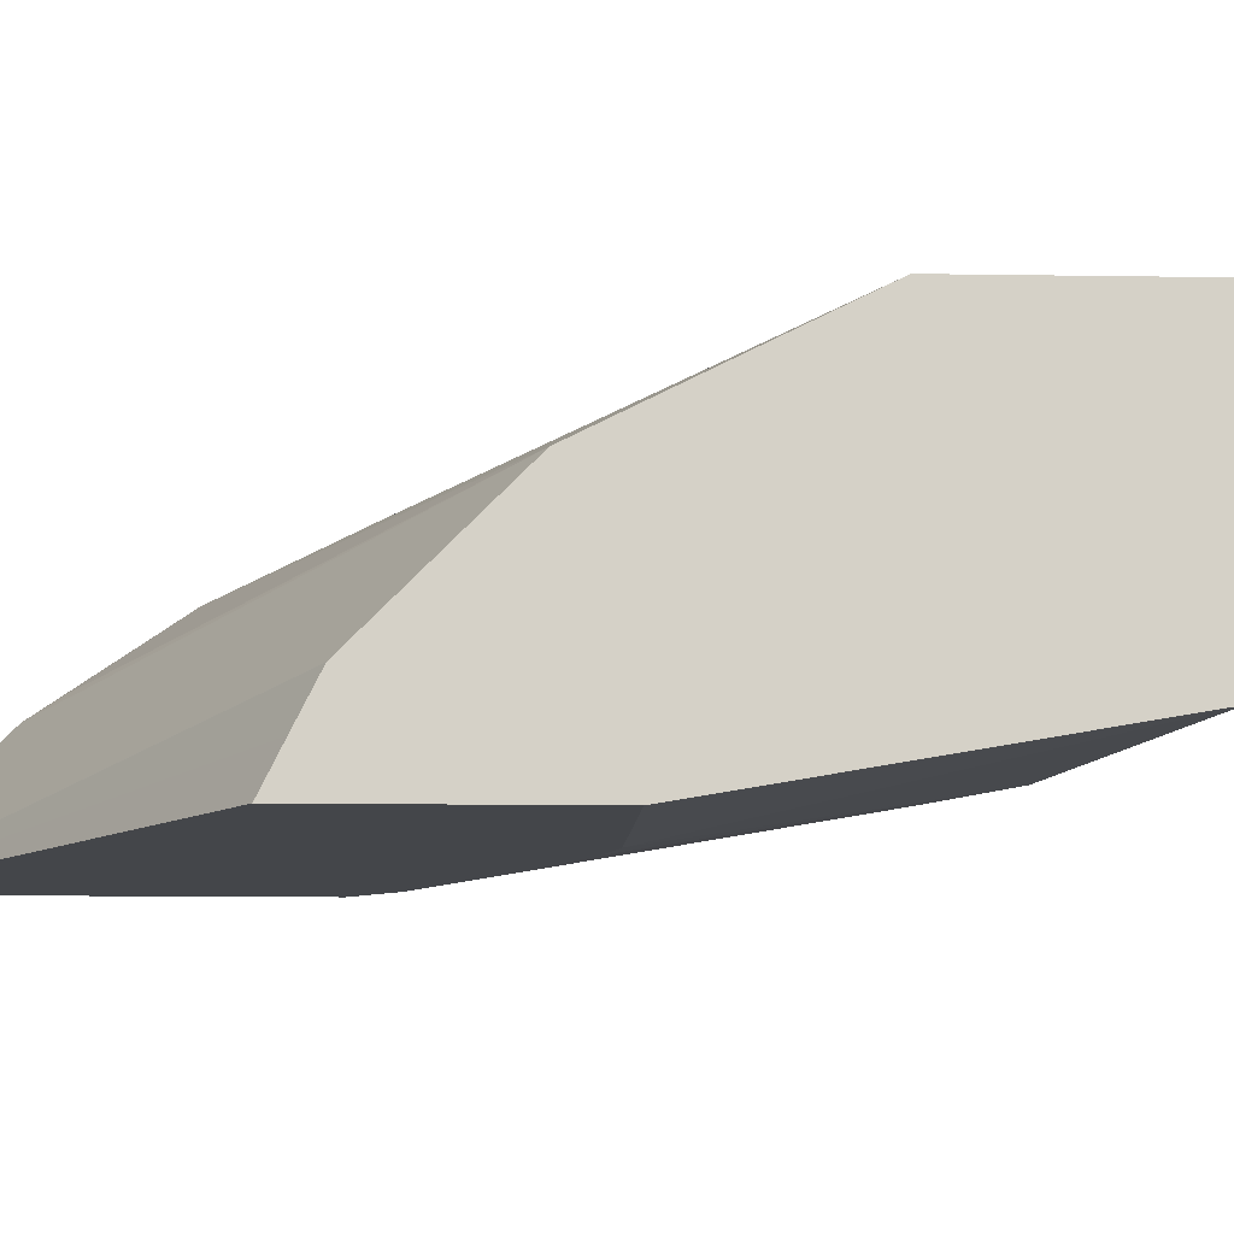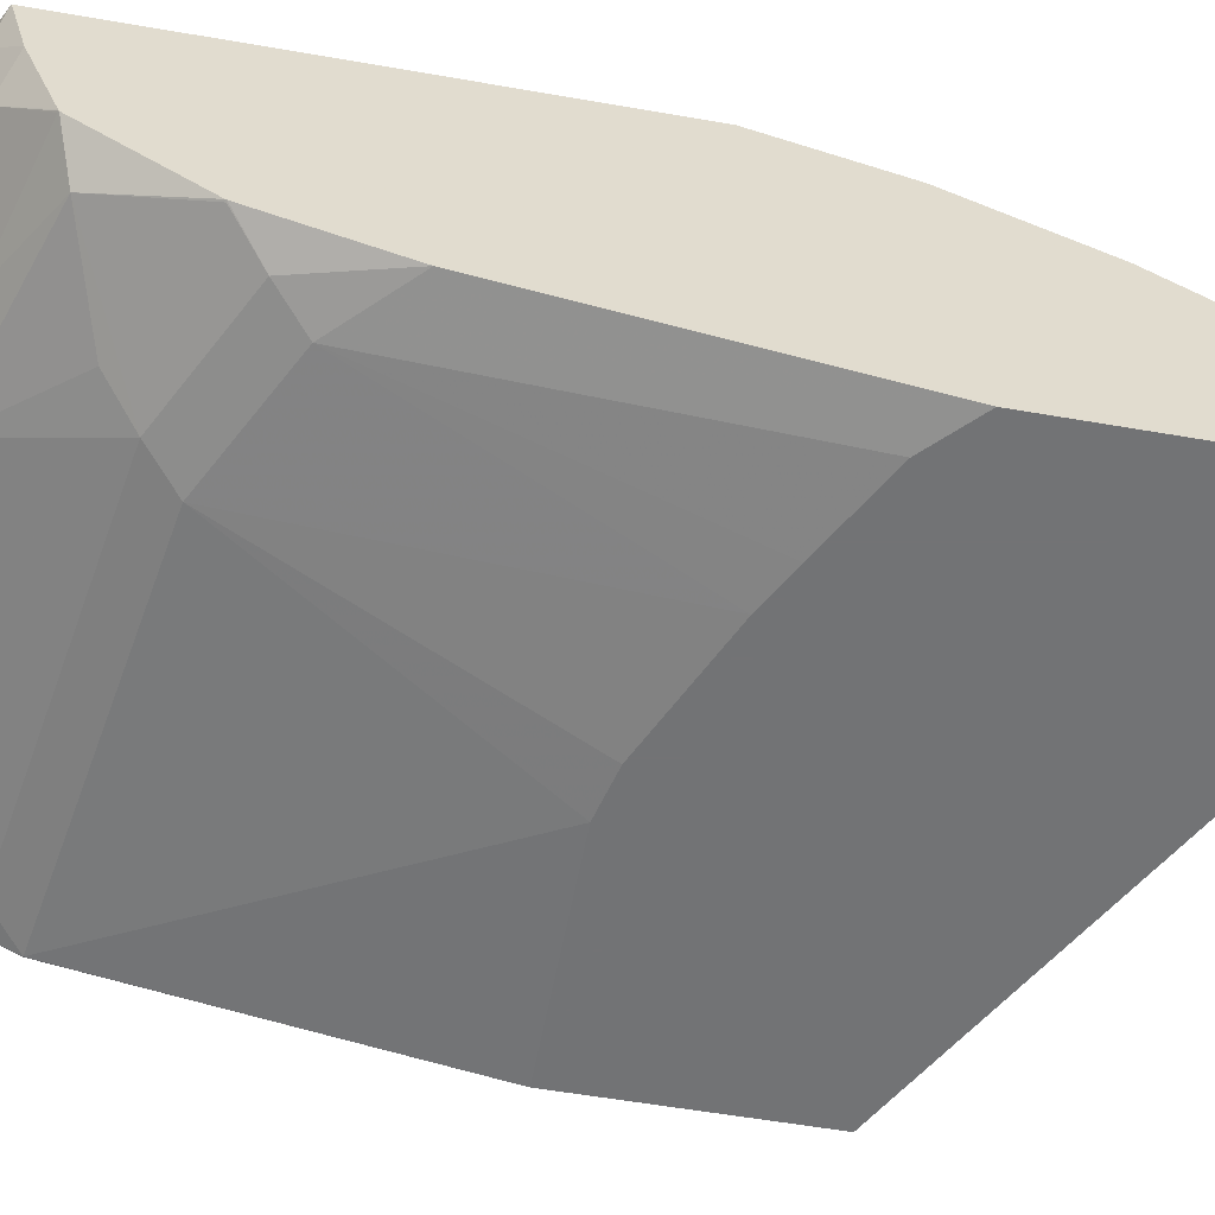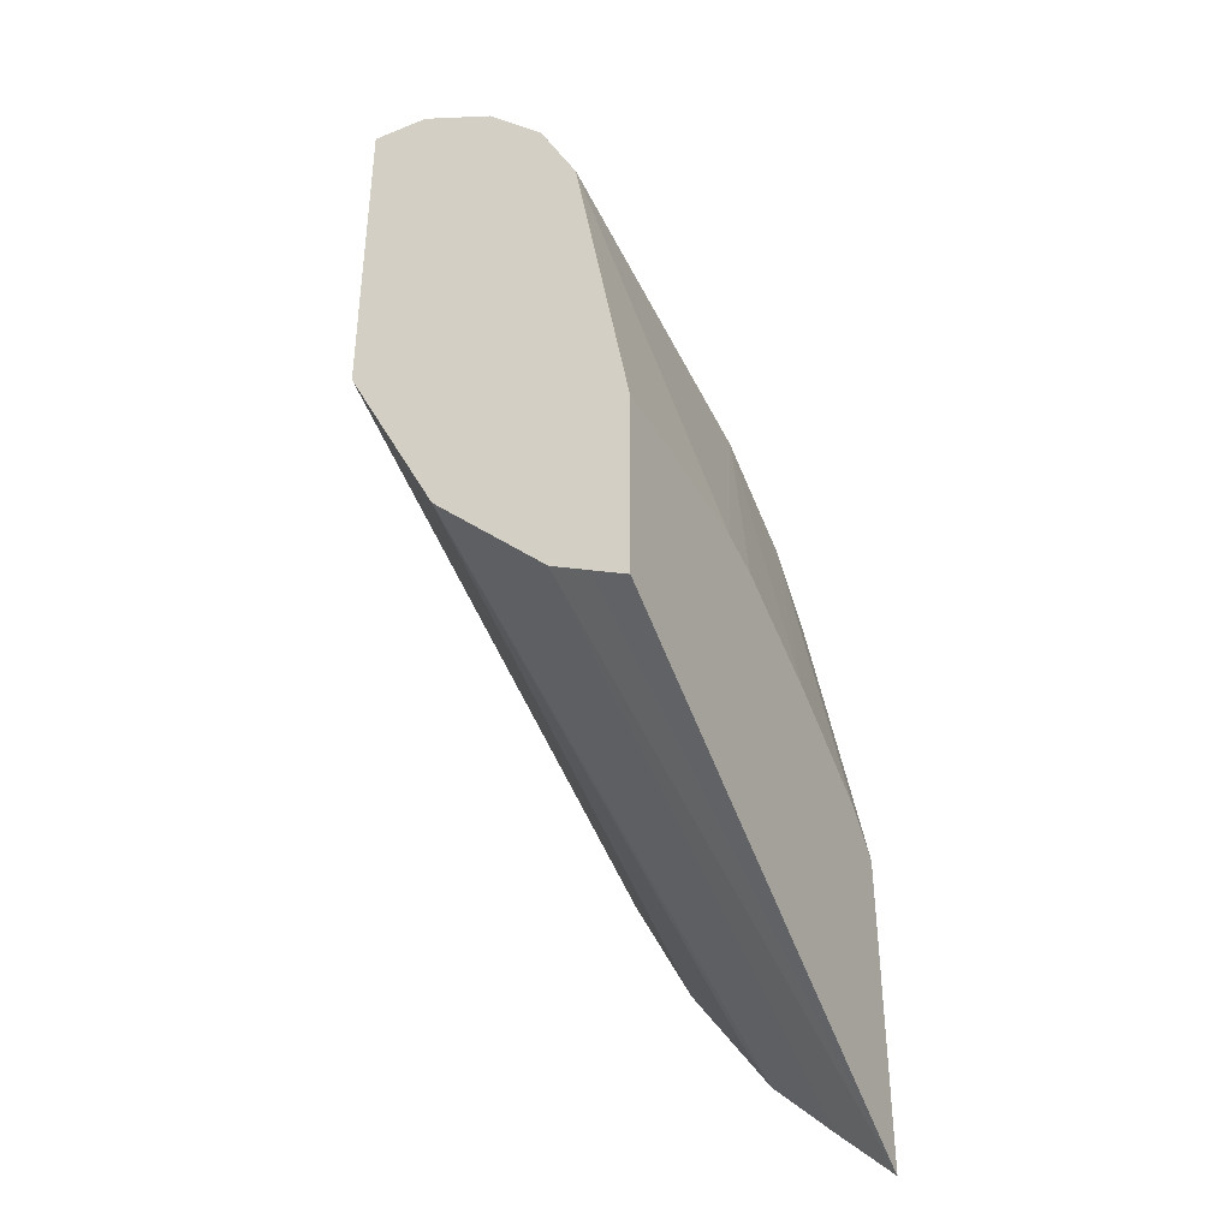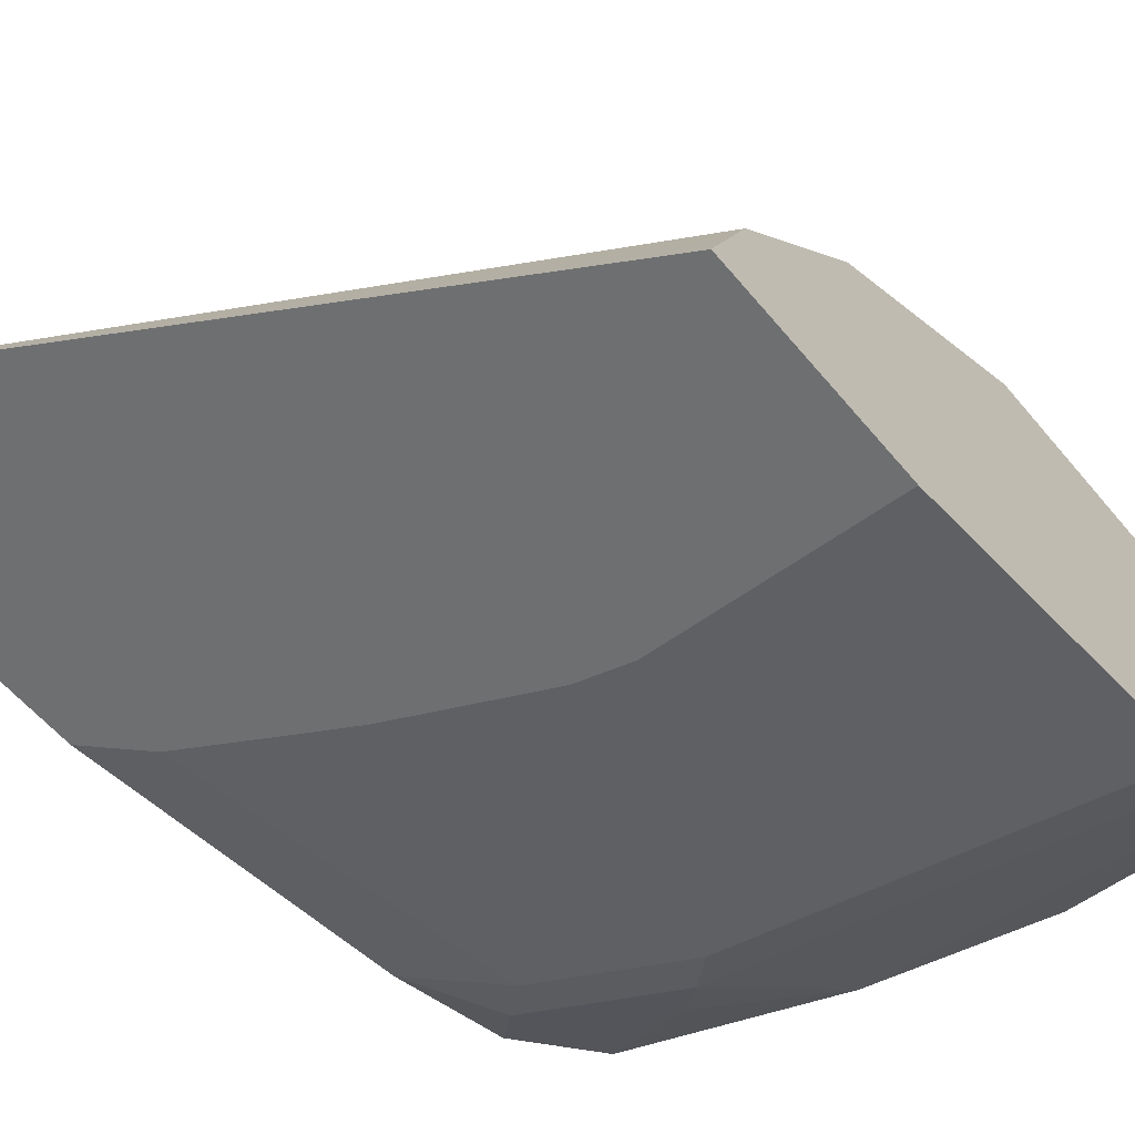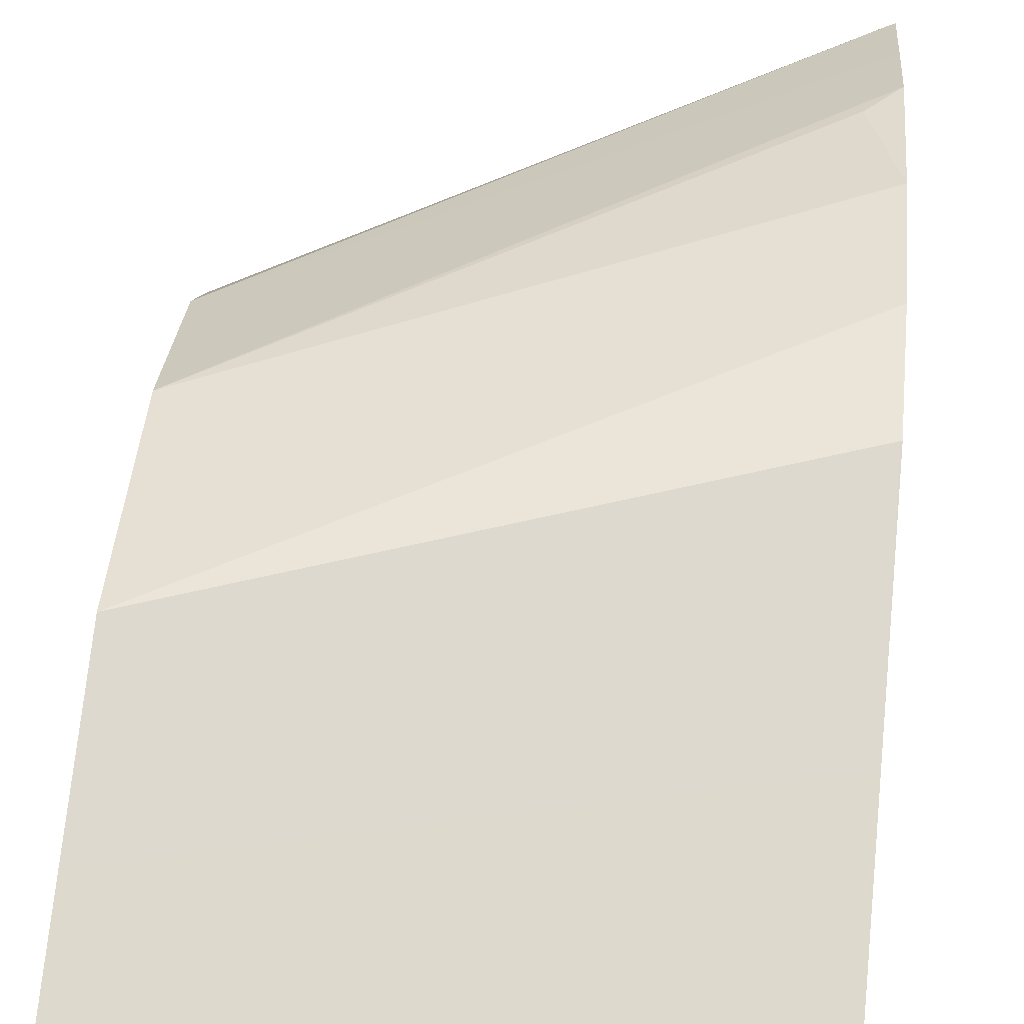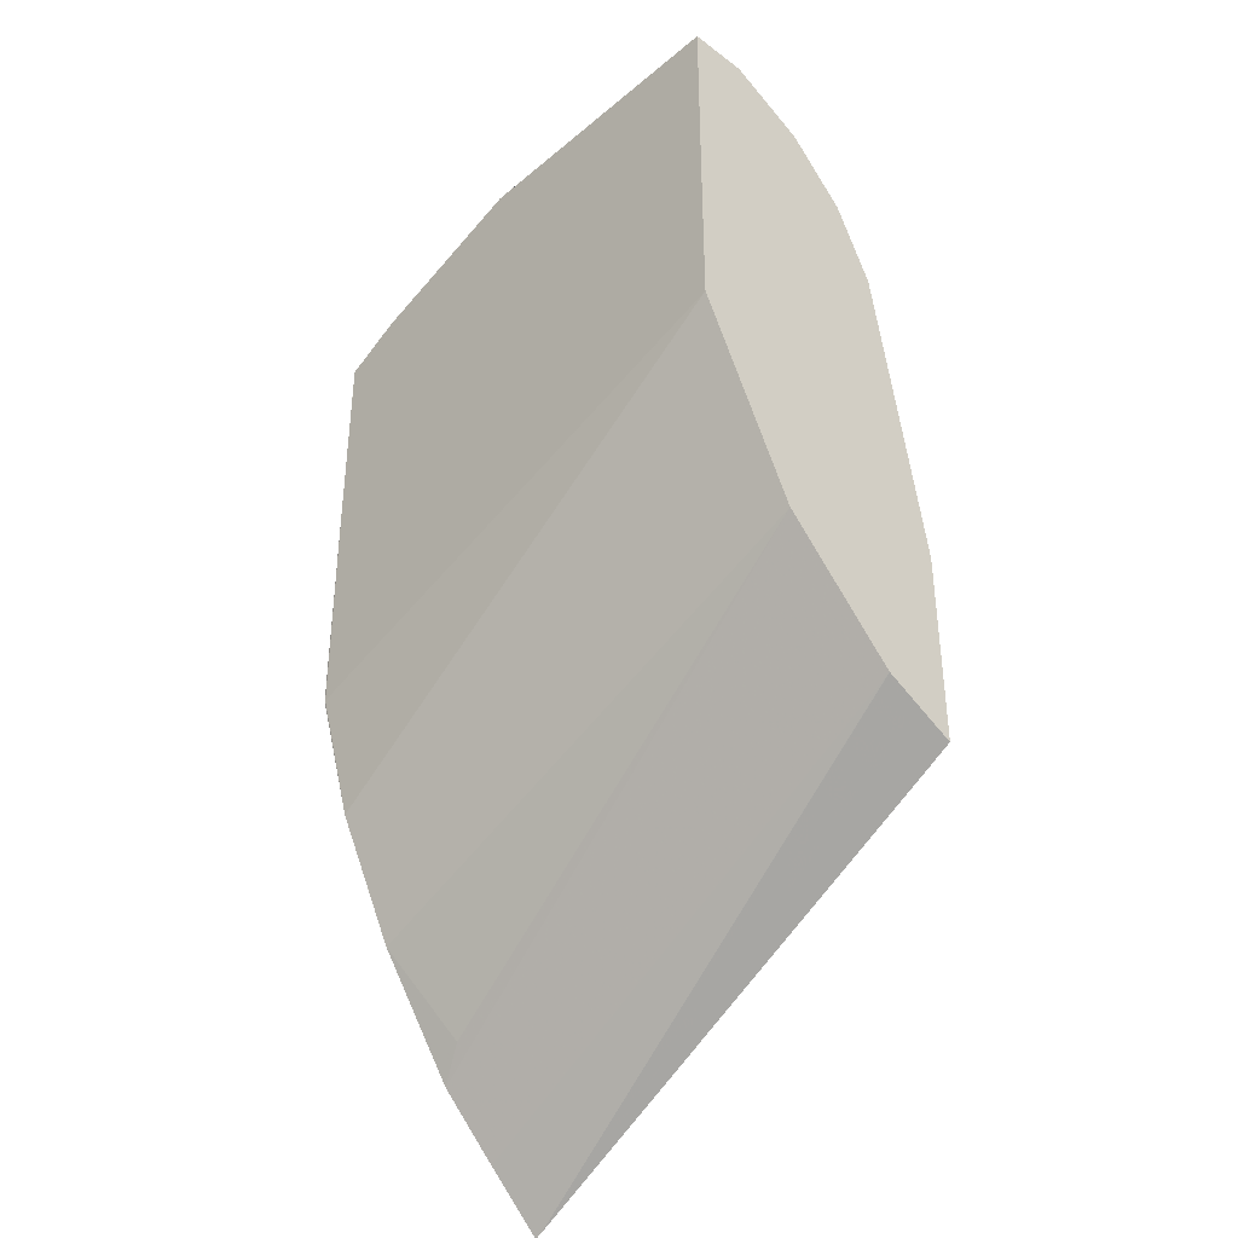
<metadata>
{"format":"obj","ext":"obj","renderer":"f3d","projection":"perspective","resolution":1024,"background":"white","views":[{"elev":-9.6,"azim":-93.0,"up":"+Y"},{"elev":-55.9,"azim":79.6,"up":"+Y"},{"elev":-39.4,"azim":-63.5,"up":"+Z"},{"elev":-54.5,"azim":-141.8,"up":"+Y"},{"elev":71.9,"azim":5.8,"up":"+Y"},{"elev":-37.4,"azim":-133.5,"up":"+Z"}]}
</metadata>
<code>
v 0.339 0.4135 0.8071
v 0.3384 0.4135 0.8076
v 0.3256 0.4008 0.814
v 0.339 0.3802 0.7979
v 0.339 0.4135 0.6756
v 0.3005 0.4135 0.8265
v 0.3005 0.4133 0.8265
v 0.3193 0.3663 0.8077
v 0.3005 0.371 0.8172
v 0.339 0.3343 0.7796
v 0.3005 0.4135 0.6823
v 0.339 0.4131 0.5259
v 0.3381 0.4133 0.526
v 0.1878 0.4135 0.8641
v 0.1878 0.4133 0.8641
v 0.263 0.3256 0.8015
v 0.3381 0.3334 0.7796
v 0.339 0.3332 0.7791
v 0.2254 0.3334 0.8172
v 0.1503 0.371 0.8547
v -0.0002725 0.4135 0.7513
v 0.339 0.3905 0.4518
v -0.0002725 0.4133 0.6387
v 0.1503 0.4135 0.8641
v 0.1127 0.3757 0.8641
v 0.2066 0.31 0.8077
v 0.3193 0.31 0.7702
v 0.339 0.2871 0.7144
v 0.1878 0.3131 0.814
v 0.1127 0.3256 0.8391
v -0.0002725 0.4135 0.8641
v 0.339 0.39 0.4509
v -0.0002725 0.4132 0.6385
v -0.0002725 0.3757 0.8641
v 2.645e-05 0.288 0.8015
v 0.01879 0.2724 0.7702
v 0.2442 0.2724 0.7326
v 0.263 0.2865 0.7514
v 0.3193 0.2724 0.6951
v 0.3381 0.2865 0.7138
v 0.339 0.2868 0.7138
v -0.0002725 0.3256 0.8391
v 0.339 0.3529 0.3766
v -0.0002725 0.3881 0.5884
v -0.0002725 0.2881 0.8014
v -0.0002725 0.288 0.8012
v -0.0002725 0.2755 0.7763
v 2.645e-05 0.263 0.7514
v 0.2254 0.263 0.7138
v 0.3005 0.263 0.6763
v 0.339 0.263 0.6387
v 0.339 0.3524 0.3757
v -0.0002725 0.3507 0.5135
v -0.0002725 0.2631 0.7514
v -0.0002725 0.263 0.7512
v -0.0002725 0.2272 0.5456
v 0.1342 0.2272 0.5456
v 0.163 0.2272 0.5387
v 0.2377 0.2272 0.5051
v 0.2631 0.2272 0.4913
v 0.3133 0.2272 0.4636
v 0.339 0.2272 0.4386
v 0.339 0.352 0.3749
v -0.0002725 0.3131 0.4759
v 0.3193 0.31 0.3194
v 0.339 0.301 0.2997
v -0.0002725 0.2272 0.4142
v 0.339 0.2272 0.2268
v -0.0002725 0.2755 0.4384
v 0.339 0.2635 0.2621
v -0.0002725 0.2503 0.4257
v -0.0002393 0.2272 0.4141
v 0.3381 0.2272 0.2273
v 0.3346 0.2272 0.229
v -0.0002725 0.2754 0.4383
f 32 44 33
f 32 43 44
f 35 45 46
f 35 46 47
f 35 47 48
f 35 48 36
f 35 42 45
f 37 50 39
f 37 48 49
f 37 49 50
f 39 50 51
f 39 51 41
f 30 42 35
f 39 41 40
f 36 48 37
f 29 30 35
f 25 34 42
f 27 40 28
f 43 52 53
f 21 45 42
f 21 42 34
f 21 34 31
f 22 32 23
f 23 32 33
f 25 42 30
f 26 29 35
f 26 35 36
f 26 36 37
f 26 37 38
f 26 38 27
f 27 38 37
f 27 37 39
f 27 39 40
f 28 40 41
f 43 53 44
f 56 60 59
f 48 54 55
f 56 62 61
f 56 61 60
f 21 46 45
f 56 59 58
f 56 58 57
f 63 66 65
f 64 66 70
f 64 70 69
f 67 71 72
f 68 73 69
f 68 69 70
f 69 73 74
f 69 74 75
f 71 75 74
f 71 74 72
f 56 68 62
f 47 54 48
f 56 73 68
f 56 72 74
f 48 55 56
f 48 56 57
f 48 57 49
f 49 57 58
f 49 58 59
f 49 59 50
f 50 59 60
f 50 60 61
f 50 61 62
f 50 62 51
f 52 63 53
f 53 63 65
f 53 65 66
f 53 66 64
f 56 67 72
f 56 74 73
f 21 47 46
f 21 54 47
f 21 55 54
f 1 21 31
f 1 31 24
f 1 24 14
f 1 14 6
f 1 6 2
f 2 6 7
f 1 11 21
f 2 7 3
f 3 7 9
f 3 9 8
f 4 8 10
f 5 12 13
f 5 13 11
f 6 14 15
f 3 8 4
f 1 5 11
f 1 12 5
f 1 22 12
f 1 2 3
f 1 3 4
f 1 4 10
f 1 10 18
f 1 18 28
f 1 28 41
f 1 41 51
f 1 51 62
f 1 62 68
f 1 68 70
f 1 70 66
f 1 66 63
f 1 52 43
f 1 43 32
f 1 32 22
f 6 15 7
f 7 15 9
f 1 63 52
f 8 16 17
f 19 29 26
f 19 20 30
f 19 30 29
f 20 25 30
f 21 23 33
f 21 33 44
f 18 27 28
f 21 44 53
f 21 69 75
f 21 75 71
f 21 71 67
f 21 67 56
f 21 56 55
f 8 9 16
f 21 64 69
f 17 27 18
f 21 53 64
f 16 26 27
f 8 17 18
f 16 27 17
f 8 18 10
f 9 19 16
f 9 15 20
f 11 13 21
f 12 22 13
f 13 22 23
f 9 20 19
f 14 24 15
f 15 24 31
f 15 31 34
f 16 19 26
f 15 34 25
f 13 23 21
f 15 25 20

</code>
